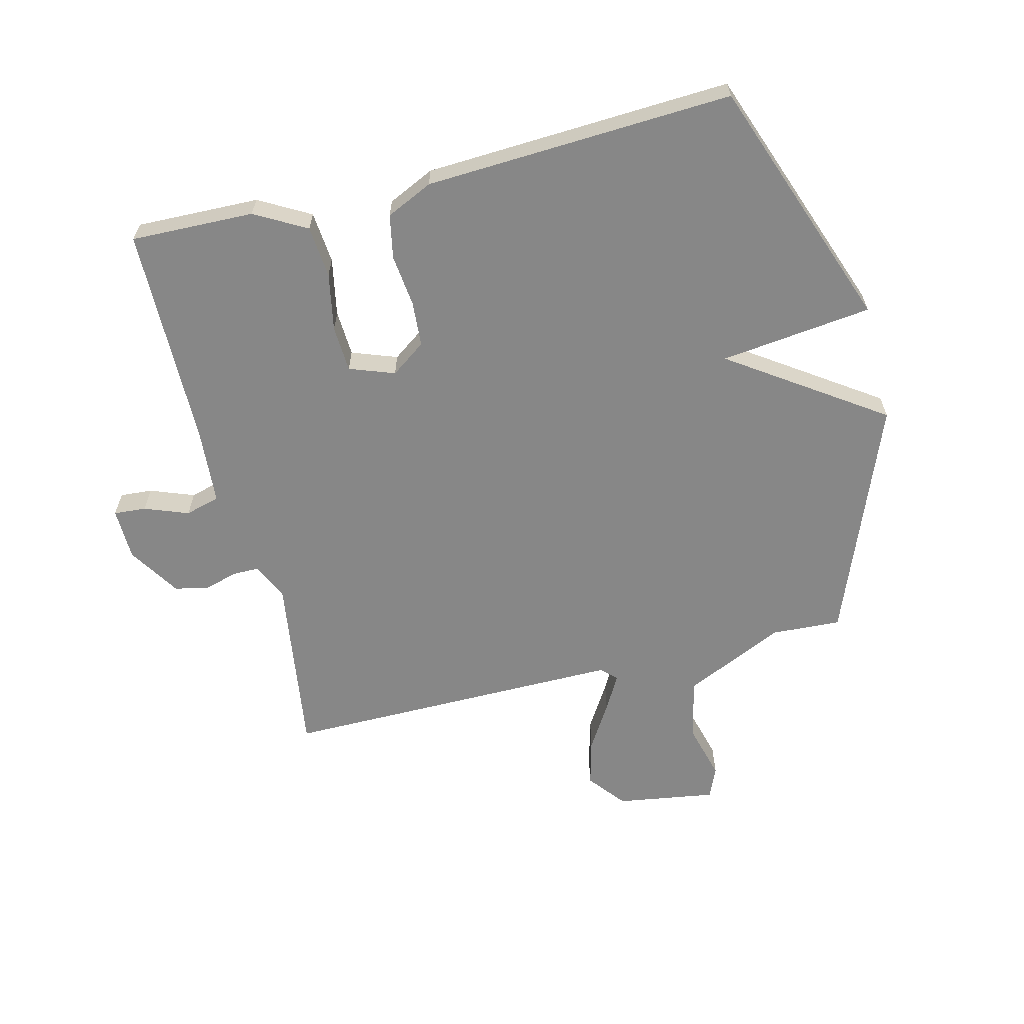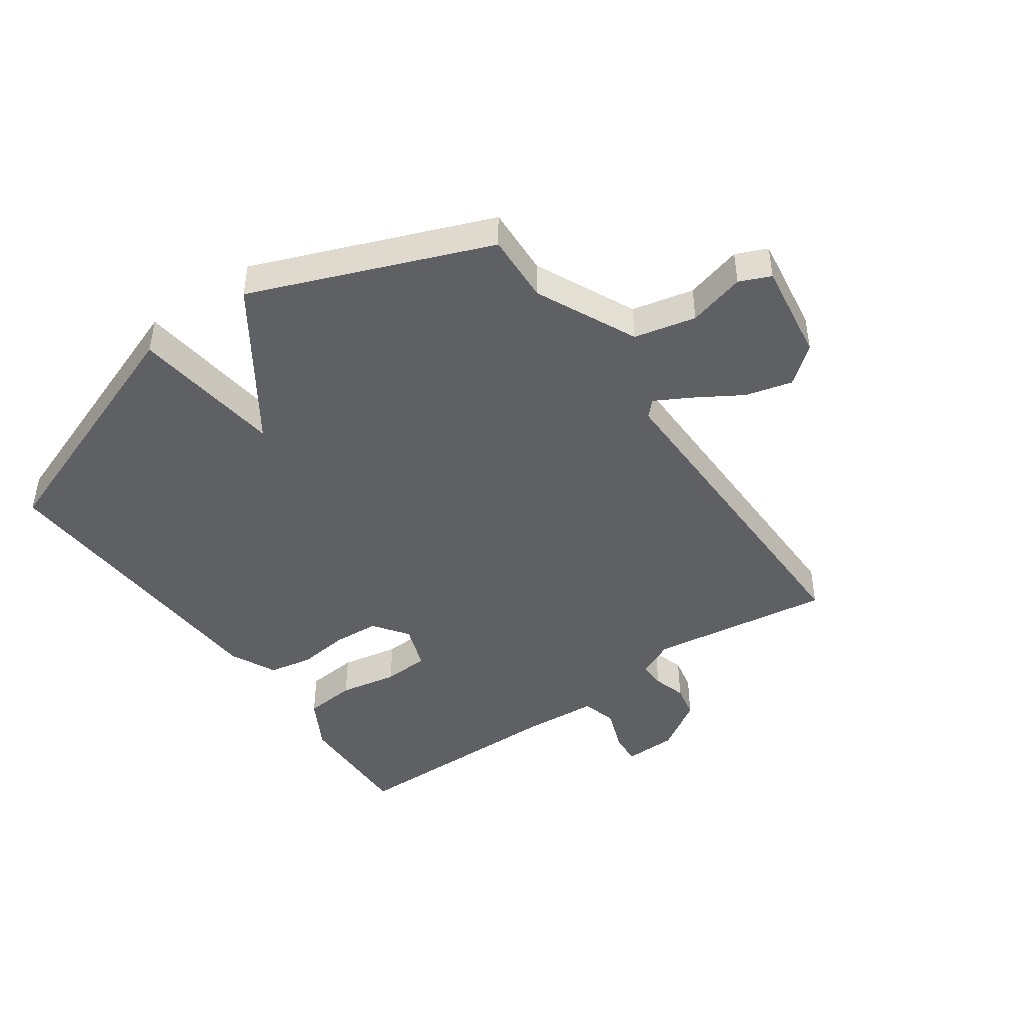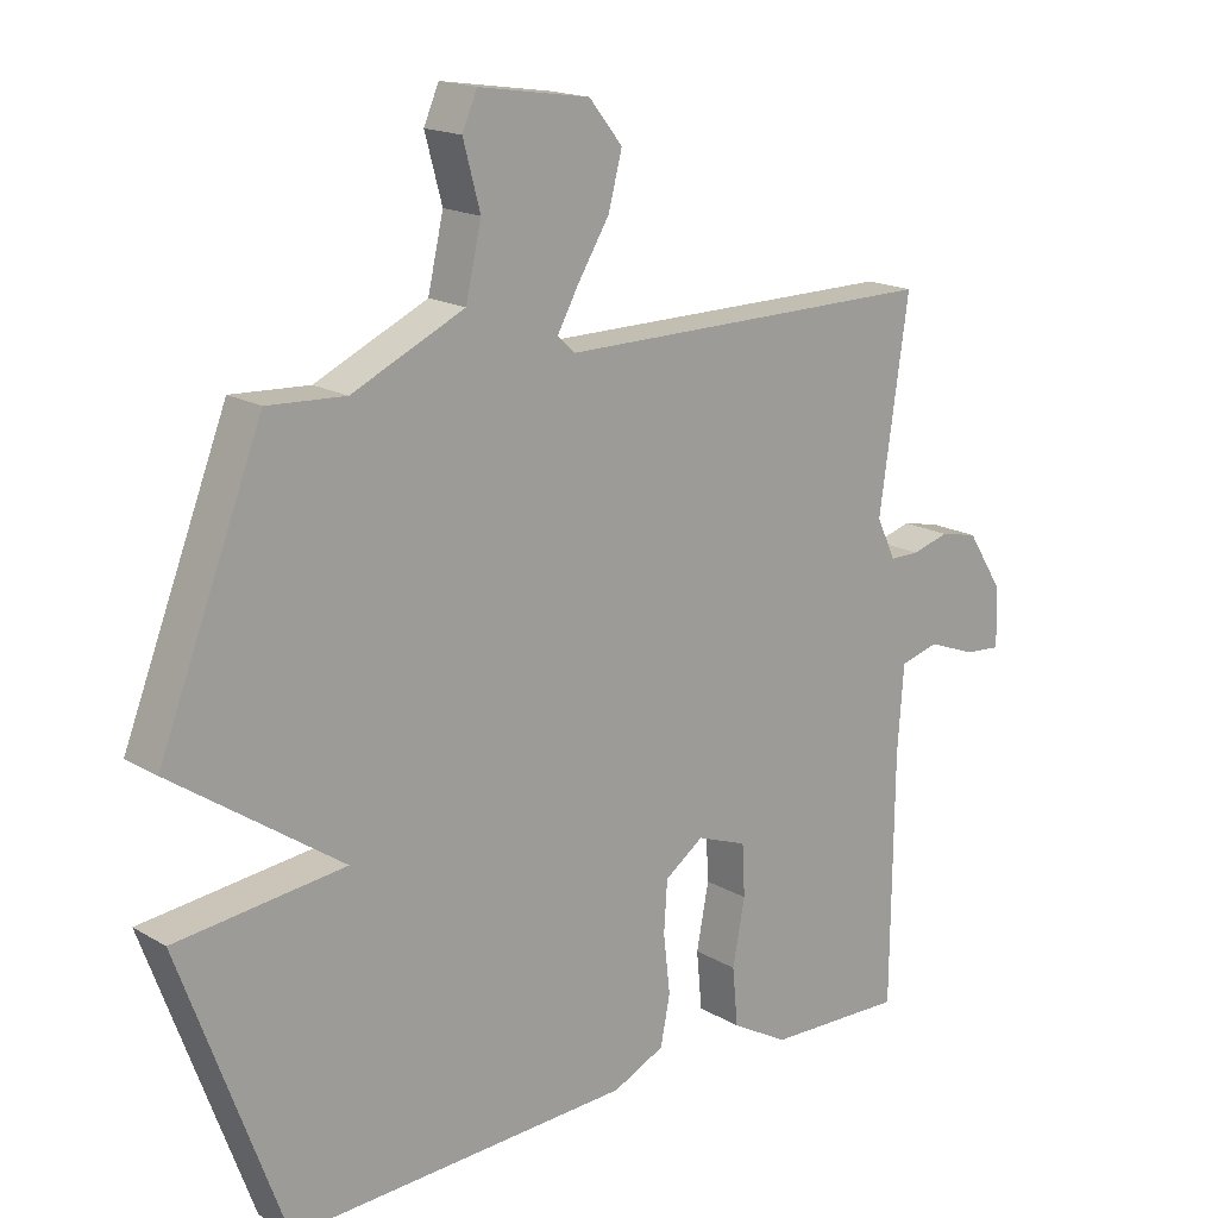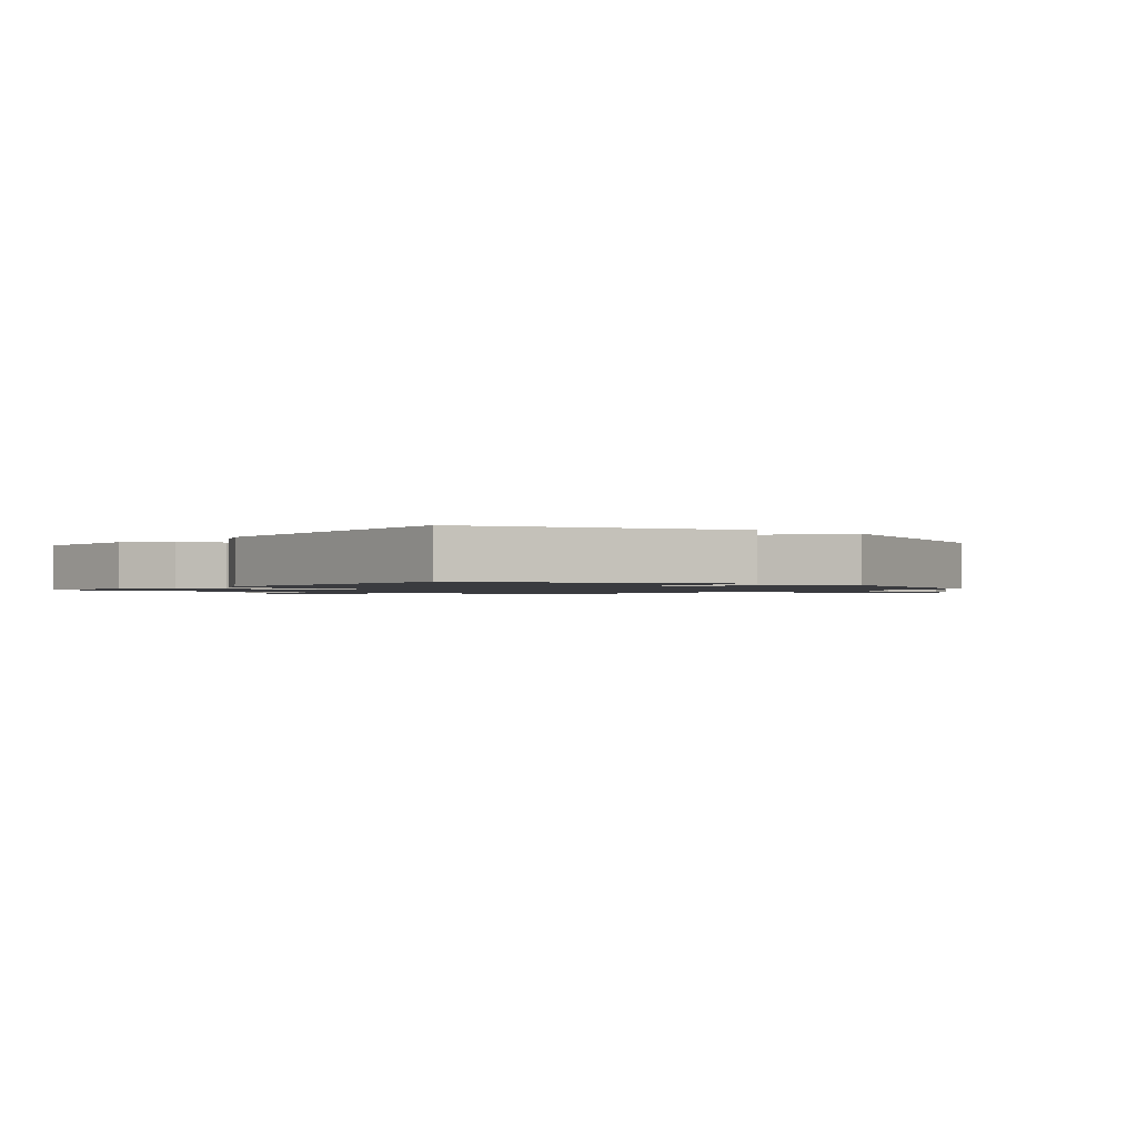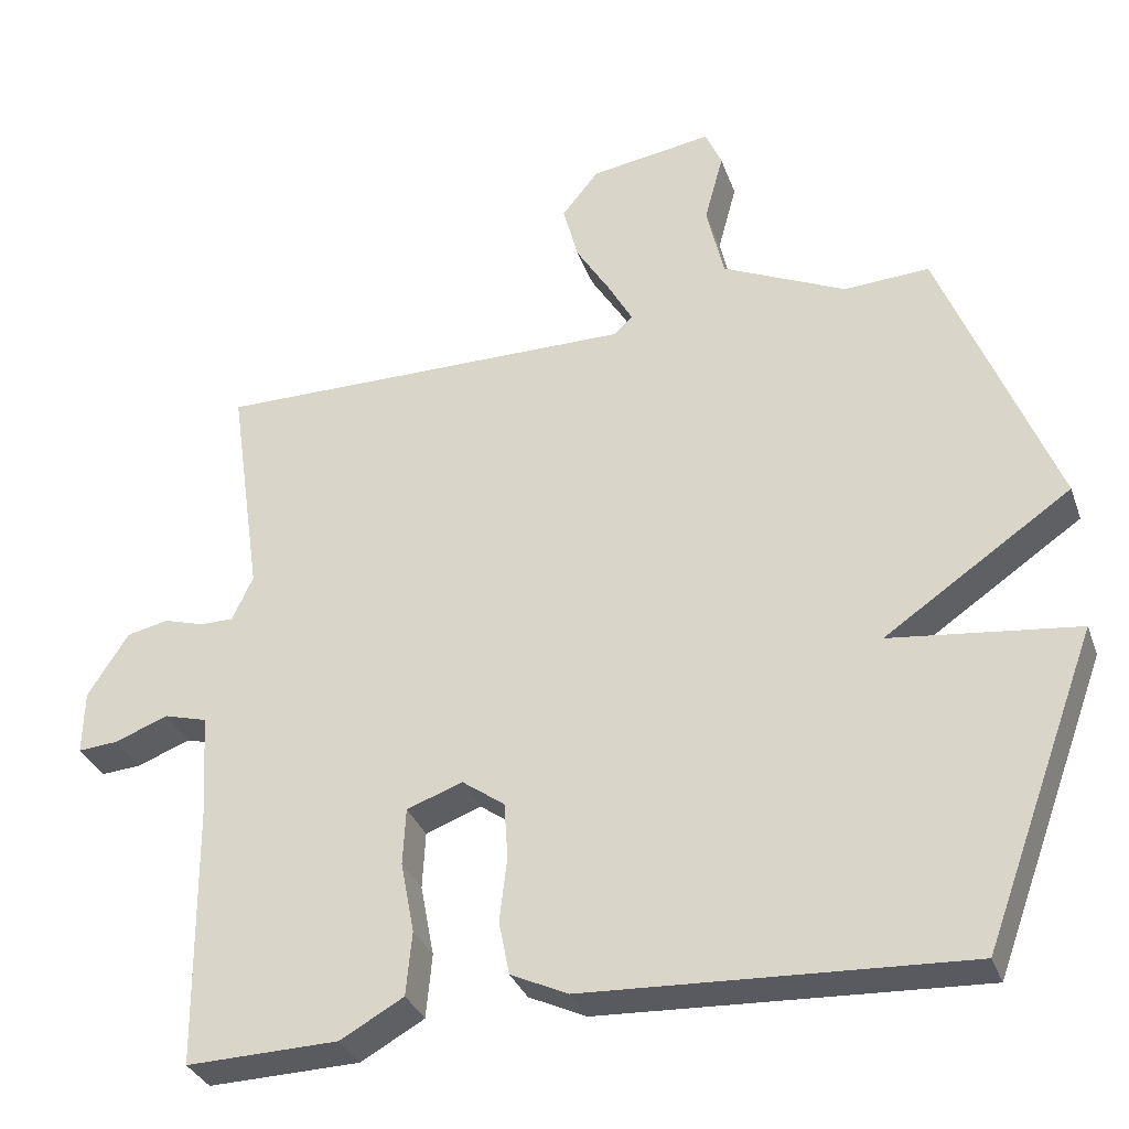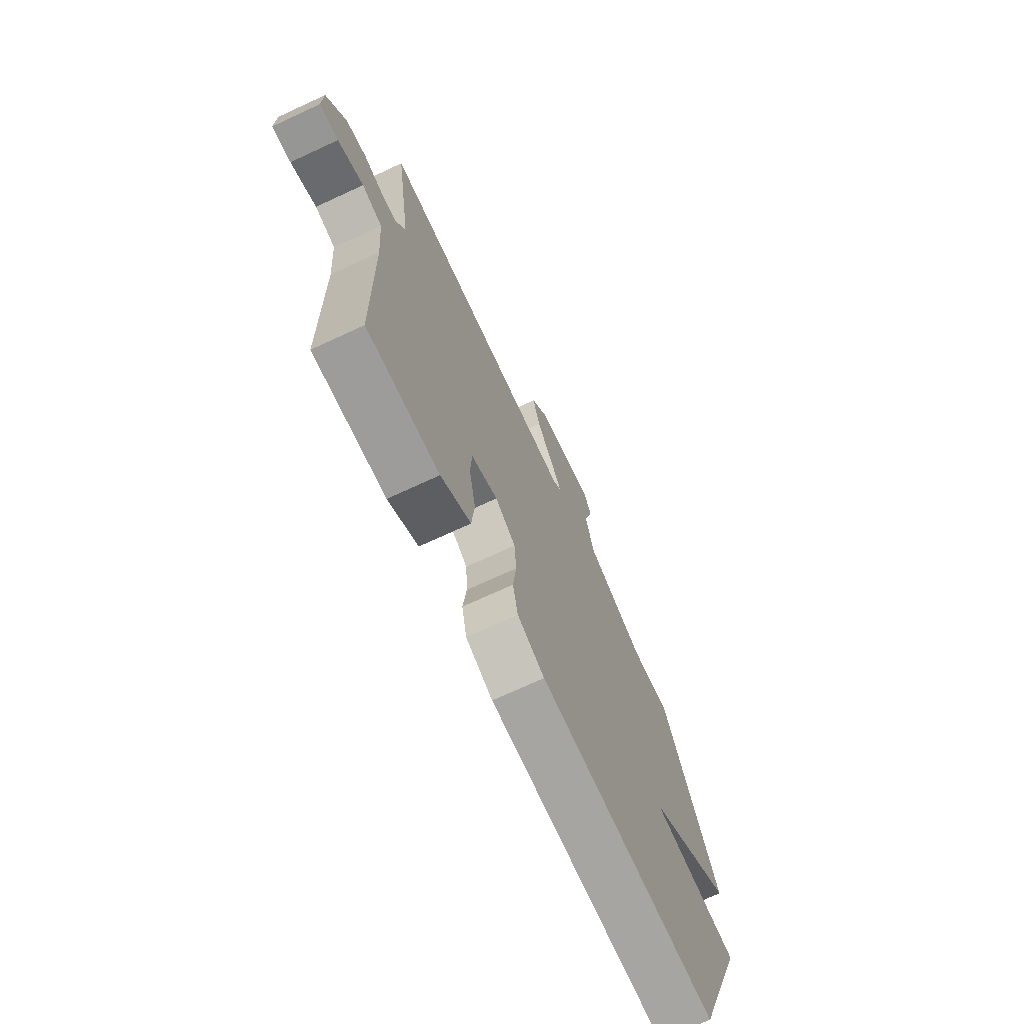
<metadata>
{"format":"obj","ext":"obj","renderer":"f3d","projection":"perspective","resolution":1024,"background":"white","views":[{"elev":-62.5,"azim":-166.1,"up":"+Y"},{"elev":-44.8,"azim":-54.8,"up":"+Y"},{"elev":17.2,"azim":-40.7,"up":"+Z"},{"elev":-1.3,"azim":-130.1,"up":"+Y"},{"elev":-32.8,"azim":-161.8,"up":"+Z"},{"elev":-71.4,"azim":114.9,"up":"+Z"}]}
</metadata>
<code>
v 0.5 0.07 0.5
v 0.457 0.07 0.202
v 0.485 0.07 0.142
v 0.529 0.07 0.142
v 0.583 0.07 0.158
v 0.639 0.07 0.146
v 0.693 0.07 0.061
v 0.695 0.07 -0.025
v 0.642 0.07 -0.021
v 0.57 0.07 0.006
v 0.513 0.07 -0.01
v 0.504 0.07 -0.135
v 0.5 0.07 -0.5
v 0.298 0.07 -0.495
v 0.214 0.07 -0.448
v 0.206 0.07 -0.363
v 0.224 0.07 -0.268
v 0.22 0.07 -0.192
v 0.146 0.07 -0.165
v 0.089 0.07 -0.206
v 0.084 0.07 -0.281
v 0.094 0.07 -0.366
v 0.08 0.07 -0.438
v 0.004 0.07 -0.474
v -0.5 0.07 -0.5
v -0.652 0.07 -0.087
v -0.403 0.07 -0.057
v -0.652 0.07 0.113
v -0.5 0.07 0.5
v -0.386 0.07 0.494
v -0.221 0.07 0.571
v -0.198 0.07 0.672
v -0.223 0.07 0.765
v -0.201 0.07 0.816
v -0.038 0.07 0.791
v 0.011 0.07 0.73
v -0.009 0.07 0.653
v -0.055 0.07 0.578
v -0.087 0.07 0.52
v -0.062 0.07 0.496
v 0.5 0 0.5
v 0.457 0 0.202
v 0.485 0 0.142
v 0.529 0 0.142
v 0.583 0 0.158
v 0.639 0 0.146
v 0.693 0 0.061
v 0.695 0 -0.025
v 0.642 0 -0.021
v 0.57 0 0.006
v 0.513 0 -0.01
v 0.504 0 -0.135
v 0.5 0 -0.5
v 0.298 0 -0.495
v 0.214 0 -0.448
v 0.206 0 -0.363
v 0.224 0 -0.268
v 0.22 0 -0.192
v 0.146 0 -0.165
v 0.089 0 -0.206
v 0.084 0 -0.281
v 0.094 0 -0.366
v 0.08 0 -0.438
v 0.004 0 -0.474
v -0.5 0 -0.5
v -0.652 0 -0.087
v -0.403 0 -0.057
v -0.652 0 0.113
v -0.5 0 0.5
v -0.386 0 0.494
v -0.221 0 0.571
v -0.198 0 0.672
v -0.223 0 0.765
v -0.201 0 0.816
v -0.038 0 0.791
v 0.011 0 0.73
v -0.009 0 0.653
v -0.055 0 0.578
v -0.087 0 0.52
v -0.062 0 0.496
f 36 37 38
f 35 36 38
f 34 35 38
f 33 34 38
f 32 33 38
f 31 32 38 39
f 30 31 39 40
f 27 28 29 30
f 25 26 27
f 24 25 27
f 23 24 27
f 22 23 27
f 21 22 27
f 27 30 40
f 21 27 40
f 20 21 40
f 15 16 17
f 14 15 17
f 13 14 17
f 12 13 17
f 11 12 17 18
f 8 9 10
f 7 8 10
f 6 7 10
f 5 6 10
f 4 5 10
f 3 4 10 11
f 11 18 19
f 3 11 19
f 2 3 19
f 19 20 40
f 2 19 40
f 1 2 40
f 78 77 76
f 78 76 75
f 78 75 74
f 78 74 73
f 78 73 72
f 79 78 72 71
f 80 79 71 70
f 70 69 68 67
f 67 66 65
f 67 65 64
f 67 64 63
f 67 63 62
f 67 62 61
f 80 70 67
f 80 67 61
f 80 61 60
f 57 56 55
f 57 55 54
f 57 54 53
f 57 53 52
f 58 57 52 51
f 50 49 48
f 50 48 47
f 50 47 46
f 50 46 45
f 50 45 44
f 51 50 44 43
f 59 58 51
f 59 51 43
f 59 43 42
f 80 60 59
f 80 59 42
f 80 42 41
f 1 41 42 2
f 2 42 43 3
f 3 43 44 4
f 4 44 45 5
f 5 45 46 6
f 6 46 47 7
f 7 47 48 8
f 8 48 49 9
f 9 49 50 10
f 10 50 51 11
f 11 51 52 12
f 12 52 53 13
f 13 53 54 14
f 14 54 55 15
f 15 55 56 16
f 16 56 57 17
f 17 57 58 18
f 18 58 59 19
f 19 59 60 20
f 20 60 61 21
f 21 61 62 22
f 22 62 63 23
f 23 63 64 24
f 24 64 65 25
f 25 65 66 26
f 26 66 67 27
f 27 67 68 28
f 28 68 69 29
f 29 69 70 30
f 30 70 71 31
f 31 71 72 32
f 32 72 73 33
f 33 73 74 34
f 34 74 75 35
f 35 75 76 36
f 36 76 77 37
f 37 77 78 38
f 38 78 79 39
f 39 79 80 40
f 40 80 41 1

</code>
